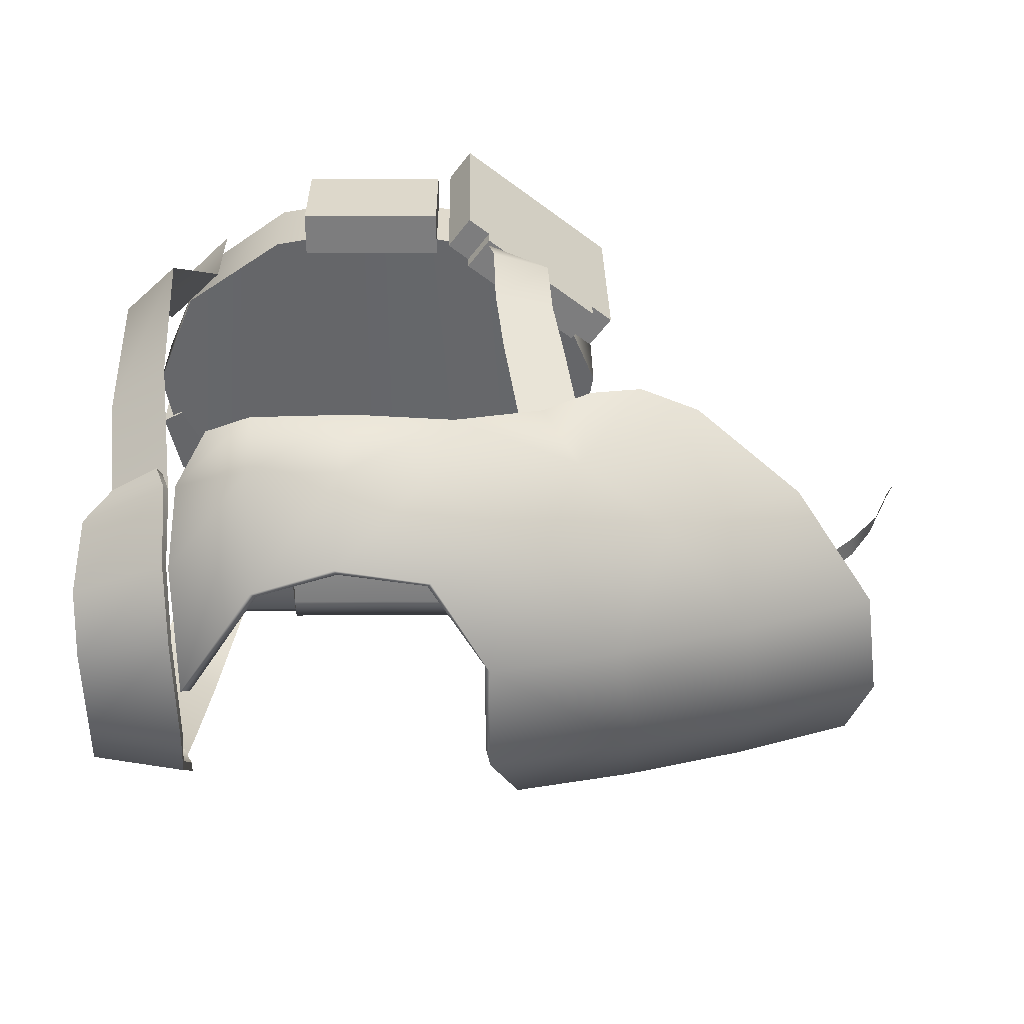
<metadata>
{"format":"obj","ext":"obj","renderer":"f3d","projection":"perspective","resolution":1024,"background":"white","views":[{"elev":30.9,"azim":179.8,"up":"+Z"}]}
</metadata>
<code>
g trooperscout_accessories_mesh
v -0.105 1.501 -0.1341
v -0.1239 1.44 -0.1615
v -0.1751 1.401 -0.1611
v 0.07594 1.168 -0.1477
v 0.07594 1.173 -0.1791
v 0.07594 1.161 -0.1477
v 0.07594 1.168 -0.1477
v 0.07594 1.174 -0.2075
v 0.07594 1.173 -0.1791
v -0.07591 1.168 -0.1477
v -0.07591 1.161 -0.1477
v -0.07591 1.173 -0.1791
v -0.07591 1.168 -0.1477
v -0.07591 1.173 -0.1791
v -0.07591 1.174 -0.2075
v 0.1169 1.128 0.1015
v 0.1537 1.195 0.06593
v 0.1537 1.128 0.06593
v 0.1169 1.195 0.1015
v 0.1729 1.272 0.1092
v 0.1367 1.278 0.1447
v 0.1702 1.383 0.08694
v 0.1312 1.386 0.1196
v 0.1615 1.469 0.04297
v 0.1219 1.469 0.07087
v -0.04857 1.132 0.152
v -0.04857 1.203 0.152
v 0.04857 1.203 0.152
v 0.04857 1.132 0.152
v -0.04857 1.203 0.152
v -0.04857 1.203 0.1221
v 0.04857 1.203 0.1221
v 0.04857 1.203 0.152
v -0.04857 1.132 0.1221
v -0.04857 1.132 0.152
v 0.04857 1.132 0.152
v 0.04857 1.132 0.1221
v 0.04857 1.132 0.152
v 0.04857 1.203 0.152
v 0.04857 1.203 0.1221
v 0.04857 1.132 0.1221
v -0.04857 1.132 0.1221
v -0.04857 1.203 0.1221
v -0.04857 1.203 0.152
v -0.04857 1.132 0.152
v -0.3415 1.456 -0.0192
v -0.2935 1.427 0.04136
v -0.04941 1.531 0.03787
v -0.08574 1.54 -0.01811
v -0.3501 1.455 -0.08421
v -0.08637 1.54 -0.08615
v -0.339 1.432 -0.1316
v -0.105 1.501 -0.1341
v -0.1751 1.401 -0.1611
v -0.2596 1.391 -0.1557
v -0.3065 1.405 -0.1399
v 0.1543 1.119 -0.01633
v 0.1554 1.183 -0.02378
v 0.1694 1.182 -0.03113
v 0.1683 1.118 -0.02368
v 0.1109 1.174 -0.1074
v 0.1249 1.173 -0.1147
v 0.1591 1.177 -0.07561
v 0.1554 1.183 -0.02378
v 0.1694 1.182 -0.03113
v 0.1109 1.174 -0.1074
v 0.1098 1.11 -0.09993
v 0.1238 1.109 -0.1072
v 0.1249 1.173 -0.1147
v 0.158 1.113 -0.06813
v 0.1543 1.119 -0.01633
v 0.1683 1.118 -0.02368
v 0.1098 1.11 -0.09993
v 0.1238 1.109 -0.1072
v 0.1683 1.118 -0.02368
v 0.1694 1.182 -0.03113
v 0.1591 1.177 -0.07561
v 0.158 1.113 -0.06813
v 0.1238 1.109 -0.1072
v 0.1249 1.173 -0.1147
v 0.1683 1.186 0.007575
v 0.1394 1.194 0.07878
v 0.1535 1.174 -0.0799
v 0.07084 1.196 0.1259
v 0.0898 1.171 -0.1267
v 1.261e-05 1.196 0.1384
v 1.261e-05 1.172 -0.147
v -0.08981 1.171 -0.1267
v -0.07084 1.196 0.1259
v -0.1535 1.174 -0.0799
v -0.1395 1.194 0.07878
v -0.1683 1.186 0.007575
v 0.1487 1.115 -0.07133
v 0.1376 1.136 0.07894
v 0.168 1.127 0.007575
v 0.08896 1.113 -0.1178
v 0.07075 1.138 0.127
v 1.261e-05 1.114 -0.1381
v 1.261e-05 1.138 0.1393
v -0.07073 1.138 0.127
v -0.08896 1.113 -0.1178
v -0.1376 1.136 0.07894
v -0.1487 1.115 -0.07133
v -0.168 1.127 0.007575
v -0.1401 1.356 0.1173
v -0.151 1.415 0.08992
v -0.1096 1.429 0.1006
v -0.09859 1.369 0.128
v -0.1329 1.316 0.131
v -0.09297 1.324 0.1441
v -0.13 1.276 0.1432
v -0.09166 1.279 0.1559
v -0.08749 1.224 0.1376
v -0.1178 1.224 0.1078
v 0.1298 1.458 0.08301
v 0.1807 1.466 0.04693
v 0.1616 1.451 0.06227
v 0.1236 1.474 0.07826
v 0.1841 1.503 0.01598
v 0.1229 1.51 0.04046
v 0.182 1.522 -0.02305
v 0.1199 1.531 -0.009319
v 0.1788 1.526 -0.07793
v 0.1161 1.539 -0.0799
v 0.1834 1.502 -0.1197
v 0.1207 1.515 -0.1217
v 0.1894 1.446 -0.1587
v 0.1253 1.452 -0.1701
v 0.1775 1.431 -0.1609
v 0.1325 1.433 -0.1715
v 0.127 1.455 0.07769
v 0.1589 1.448 0.05697
v 0.1783 1.462 0.04235
v 0.1212 1.47 0.07368
v 0.1825 1.498 0.01265
v 0.1212 1.505 0.03711
v 0.181 1.515 -0.02509
v 0.1189 1.525 -0.01137
v 0.1784 1.52 -0.07747
v 0.1157 1.532 -0.07941
v 0.1835 1.497 -0.1158
v 0.1208 1.51 -0.1178
v 0.1899 1.444 -0.1527
v 0.1259 1.451 -0.1641
v 0.1782 1.431 -0.1543
v 0.1332 1.433 -0.1649
v 0.127 1.455 0.07769
v 0.1616 1.451 0.06227
v 0.1589 1.448 0.05697
v 0.1298 1.458 0.08301
v 0.1212 1.47 0.07368
v 0.1236 1.474 0.07826
v 0.1212 1.505 0.03711
v 0.1229 1.51 0.04046
v 0.1189 1.525 -0.01137
v 0.1199 1.531 -0.009319
v 0.1157 1.532 -0.07941
v 0.1161 1.539 -0.0799
v 0.1208 1.51 -0.1178
v 0.1207 1.515 -0.1217
v 0.1259 1.451 -0.1641
v 0.1253 1.452 -0.1701
v 0.1332 1.433 -0.1649
v 0.1325 1.433 -0.1715
v 0.1782 1.431 -0.1543
v 0.1775 1.431 -0.1609
v 0.1589 1.448 0.05697
v 0.1616 1.451 0.06227
v 0.1807 1.466 0.04693
v 0.1783 1.462 0.04235
v 0.1841 1.503 0.01598
v 0.1825 1.498 0.01265
v 0.182 1.522 -0.02305
v 0.181 1.515 -0.02509
v 0.1788 1.526 -0.07793
v 0.1784 1.52 -0.07747
v 0.1834 1.502 -0.1197
v 0.1835 1.497 -0.1158
v 0.1894 1.446 -0.1587
v 0.1899 1.444 -0.1527
v 0.1775 1.431 -0.1609
v 0.1782 1.431 -0.1543
v -0.1694 1.089 -0.1699
v -0.1694 1.16 -0.1699
v -0.1442 1.16 -0.1699
v -0.1442 1.089 -0.1699
v -0.1694 1.16 -0.1699
v -0.1694 1.16 -0.1897
v -0.1442 1.16 -0.1897
v -0.1442 1.16 -0.1699
v -0.1694 1.16 -0.1897
v -0.1694 1.089 -0.1897
v -0.1442 1.089 -0.1897
v -0.1442 1.16 -0.1897
v -0.1694 1.089 -0.1897
v -0.1694 1.089 -0.1699
v -0.1442 1.089 -0.1699
v -0.1442 1.089 -0.1897
v -0.1694 1.089 -0.1897
v -0.1694 1.16 -0.1897
v -0.1694 1.16 -0.1699
v -0.1694 1.089 -0.1699
v -0.1649 1.215 0.08315
v -0.1777 1.077 0.06947
v -0.1792 1.215 0.07212
v -0.07198 1.077 0.1509
v -0.08781 1.214 0.1425
v -0.07349 1.214 0.1536
v -0.08792 1.227 0.1428
v -0.165 1.227 0.08339
v -0.1792 1.215 0.07212
v -0.1637 1.215 0.05198
v -0.1493 1.215 0.06301
v -0.1649 1.215 0.08315
v -0.05643 1.077 0.1307
v -0.05796 1.215 0.1334
v -0.07226 1.215 0.1224
v -0.1621 1.078 0.0493
v -0.1493 1.215 0.06301
v -0.1637 1.215 0.05198
v -0.1495 1.228 0.06322
v -0.07239 1.227 0.1226
v -0.1777 1.077 0.06947
v -0.07198 1.077 0.1509
v -0.05643 1.077 0.1307
v -0.1621 1.078 0.0493
v -0.07198 1.077 0.1509
v -0.07349 1.214 0.1536
v -0.05796 1.215 0.1334
v -0.05643 1.077 0.1307
v -0.1621 1.078 0.0493
v -0.1637 1.215 0.05198
v -0.1792 1.215 0.07212
v -0.1777 1.077 0.06947
v -0.08781 1.214 0.1425
v -0.07226 1.215 0.1224
v -0.05796 1.215 0.1334
v -0.07349 1.214 0.1536
v -0.165 1.227 0.08339
v -0.1495 1.228 0.06322
v -0.07239 1.227 0.1226
v -0.08792 1.227 0.1428
v -0.08781 1.214 0.1425
v -0.08792 1.227 0.1428
v -0.07239 1.227 0.1226
v -0.07226 1.215 0.1224
v -0.1493 1.215 0.06301
v -0.1495 1.228 0.06322
v -0.165 1.227 0.08339
v -0.1649 1.215 0.08315
v 0.1272 1.107 -0.2368
v 0.1548 1.11 -0.2256
v 0.1548 1.14 -0.2253
v 0.1272 1.144 -0.2365
v 0.07594 1.107 -0.2368
v 0.1548 1.164 -0.2075
v 0.07594 1.144 -0.2365
v 0.1272 1.174 -0.2144
v 0.1548 1.173 -0.1791
v 0.07594 1.174 -0.2144
v 0.1272 1.185 -0.179
v 0.1548 1.164 -0.1507
v 0.07594 1.185 -0.179
v 0.1272 1.173 -0.1437
v 0.1548 1.139 -0.1333
v 0.07594 1.173 -0.1437
v 0.1272 1.143 -0.1221
v 0.1548 1.109 -0.1336
v 0.1272 1.106 -0.1224
v 0.1548 1.085 -0.1513
v 0.07594 1.143 -0.1221
v 0.1272 1.076 -0.1445
v 0.1548 1.076 -0.1798
v 1.261e-05 1.143 -0.1221
v 1.261e-05 1.173 -0.1437
v -0.07591 1.173 -0.1437
v 0.07594 1.106 -0.1224
v 0.1272 1.065 -0.18
v 0.1548 1.086 -0.2082
v 1.261e-05 1.106 -0.1224
v 0.07594 1.076 -0.1445
v 0.1272 1.076 -0.2152
v 0.1548 1.11 -0.2256
v 0.1272 1.107 -0.2368
v 0.07594 1.065 -0.18
v 0.07594 1.076 -0.2152
v 0.07594 1.107 -0.2368
v 1.261e-05 1.107 -0.2368
v 1.261e-05 1.076 -0.1445
v -0.07591 1.143 -0.1221
v 1.261e-05 1.076 -0.2152
v 1.261e-05 1.065 -0.18
v -0.07591 1.106 -0.1224
v -0.07591 1.076 -0.2152
v -0.07591 1.107 -0.2368
v -0.1272 1.107 -0.2368
v -0.07591 1.065 -0.18
v -0.07591 1.076 -0.1445
v -0.1272 1.076 -0.2152
v -0.1548 1.11 -0.2256
v -0.1548 1.086 -0.2082
v -0.1272 1.065 -0.18
v -0.1548 1.076 -0.1798
v -0.1272 1.076 -0.1445
v -0.1548 1.085 -0.1513
v -0.1272 1.106 -0.1224
v -0.1548 1.109 -0.1336
v -0.1272 1.143 -0.1221
v -0.1548 1.139 -0.1333
v -0.1272 1.173 -0.1437
v -0.07591 1.185 -0.179
v -0.1548 1.164 -0.1507
v -0.1272 1.185 -0.179
v -0.07591 1.174 -0.2144
v -0.1548 1.173 -0.1791
v -0.1272 1.174 -0.2144
v -0.07591 1.144 -0.2365
v -0.1548 1.164 -0.2075
v -0.1272 1.144 -0.2365
v -0.07591 1.107 -0.2368
v -0.1548 1.14 -0.2253
v -0.1272 1.107 -0.2368
v -0.1548 1.11 -0.2256
v 0.1548 1.164 -0.1507
v 0.1548 1.173 -0.1791
v 0.1548 1.164 -0.2075
v 0.1548 1.14 -0.2253
v 0.1548 1.139 -0.1333
v 0.1548 1.11 -0.2256
v 0.1548 1.109 -0.1336
v 0.1548 1.086 -0.2082
v 0.1548 1.076 -0.1798
v 0.1548 1.085 -0.1513
v 1.261e-05 1.168 -0.1477
v 0.07594 1.174 -0.2075
v 0.07594 1.168 -0.1477
v 1.261e-05 1.174 -0.2071
v 0.07594 1.168 -0.2252
v -0.07591 1.174 -0.2075
v -0.07591 1.168 -0.1477
v -0.07591 1.168 -0.2252
v 1.261e-05 1.168 -0.2246
v 1.261e-05 1.122 -0.2284
v 0.07594 1.122 -0.2284
v -0.07591 1.122 -0.2284
v 1.261e-05 1.107 -0.2243
v 0.07594 1.107 -0.2243
v -0.07591 1.107 -0.2243
v 1.261e-05 1.107 -0.2368
v 0.07594 1.107 -0.2368
v 0.07594 1.107 -0.2243
v 1.261e-05 1.107 -0.2243
v -0.07591 1.107 -0.2243
v -0.07591 1.107 -0.2368
v 0.07594 1.107 -0.2368
v 0.07594 1.14 -0.2252
v 0.07594 1.107 -0.2243
v 0.07594 1.144 -0.2365
v 0.07594 1.164 -0.2075
v 0.07594 1.174 -0.2144
v 0.07594 1.173 -0.1791
v 0.07594 1.185 -0.179
v 0.07594 1.161 -0.1477
v 0.07594 1.173 -0.1437
v 0.07594 1.173 -0.1437
v 1.261e-05 1.161 -0.1477
v 0.07594 1.161 -0.1477
v 1.261e-05 1.173 -0.1437
v -0.07591 1.173 -0.1437
v -0.07591 1.161 -0.1477
v 0.07594 1.107 -0.2243
v 0.07594 1.14 -0.2252
v 0.07594 1.122 -0.2284
v 0.07594 1.168 -0.2252
v 0.07594 1.174 -0.2075
v 0.07594 1.164 -0.2075
v 0.07594 1.173 -0.1791
v 0.07594 1.161 -0.1477
v 1.261e-05 1.168 -0.1477
v 0.07594 1.168 -0.1477
v 1.261e-05 1.161 -0.1477
v -0.07591 1.161 -0.1477
v -0.07591 1.168 -0.1477
v -0.1548 1.164 -0.1507
v -0.1548 1.164 -0.2075
v -0.1548 1.173 -0.1791
v -0.1548 1.14 -0.2253
v -0.1548 1.139 -0.1333
v -0.1548 1.11 -0.2256
v -0.1548 1.109 -0.1336
v -0.1548 1.086 -0.2082
v -0.1548 1.076 -0.1798
v -0.1548 1.085 -0.1513
v -0.07591 1.107 -0.2368
v -0.07591 1.107 -0.2243
v -0.07591 1.14 -0.2252
v -0.07591 1.144 -0.2365
v -0.07591 1.164 -0.2075
v -0.07591 1.174 -0.2144
v -0.07591 1.173 -0.1791
v -0.07591 1.185 -0.179
v -0.07591 1.161 -0.1477
v -0.07591 1.173 -0.1437
v -0.07591 1.107 -0.2243
v -0.07591 1.122 -0.2284
v -0.07591 1.14 -0.2252
v -0.07591 1.168 -0.2252
v -0.07591 1.174 -0.2075
v -0.07591 1.164 -0.2075
v -0.07591 1.173 -0.1791
v -0.3331 1.34 -0.07673
v -0.317 1.355 -0.07452
v -0.3162 1.357 -0.05929
v -0.3323 1.342 -0.0615
v -0.3598 1.309 -0.07799
v -0.359 1.311 -0.06276
v -0.3776 1.279 -0.07632
v -0.3816 1.28 -0.06156
v -0.3886 1.252 -0.07149
v -0.392 1.257 -0.05752
v -0.3958 1.238 -0.06628
v -0.3986 1.246 -0.05315
v 0.1313 1.388 -0.1861
v 0.1792 1.438 -0.151
v 0.1317 1.44 -0.1693
v 0.1774 1.385 -0.1642
v 0.1259 1.311 -0.1972
v 0.172 1.308 -0.1753
v 0.1211 1.263 -0.1979
v 0.1672 1.26 -0.176
v 0.1057 1.171 -0.184
v 0.1518 1.168 -0.1622
v -0.1313 1.388 -0.1861
v -0.1317 1.44 -0.1693
v -0.1792 1.438 -0.151
v -0.1774 1.385 -0.1642
v -0.1259 1.311 -0.1972
v -0.172 1.308 -0.1753
v -0.1211 1.263 -0.1979
v -0.1672 1.26 -0.176
v -0.1057 1.171 -0.184
v -0.1518 1.168 -0.1622
v -0.1395 1.194 0.07878
v -0.07073 1.138 0.127
v -0.1376 1.136 0.07894
v -0.168 1.127 0.007575
v -0.07084 1.196 0.1259
v -0.1683 1.186 0.007575
v 1.261e-05 1.196 0.1384
v 1.261e-05 1.138 0.1393
v -0.1535 1.174 -0.0799
v -0.1487 1.115 -0.07133
v -0.08896 1.113 -0.1178
v -0.08981 1.171 -0.1267
v 0.07075 1.138 0.127
v 0.07084 1.196 0.1259
v 1.261e-05 1.114 -0.1381
v 1.261e-05 1.172 -0.147
v 0.0898 1.171 -0.1267
v 0.08896 1.113 -0.1178
v 0.1394 1.194 0.07878
v 0.1376 1.136 0.07894
v 0.1535 1.174 -0.0799
v 0.1487 1.115 -0.07133
v 0.168 1.127 0.007575
v 0.1683 1.186 0.007575
v -0.1265 1.445 -0.1737
v -0.1768 1.405 -0.1736
v -0.1751 1.401 -0.1611
v -0.1239 1.44 -0.1615
v -0.2596 1.391 -0.1557
v -0.1076 1.509 -0.1439
v -0.105 1.501 -0.1341
v -0.2612 1.395 -0.1683
v -0.3065 1.405 -0.1399
v -0.1858 1.492 -0.1431
v -0.08932 1.552 -0.08986
v -0.08637 1.54 -0.08615
v -0.08932 1.552 -0.01508
v -0.08574 1.54 -0.01811
v -0.1851 1.527 -0.09041
v -0.3086 1.409 -0.1526
v -0.339 1.432 -0.1316
v -0.3423 1.439 -0.1414
v -0.3501 1.455 -0.08421
v -0.264 1.469 -0.1422
v -0.3548 1.467 -0.08735
v -0.3415 1.456 -0.0192
v -0.2678 1.502 -0.09008
v -0.3461 1.467 -0.01508
v -0.2935 1.427 0.04136
v -0.1749 1.53 -0.01508
v -0.2605 1.502 -0.01508
v -0.2973 1.435 0.0507
v -0.2272 1.392 0.08307
v -0.2084 1.478 0.04742
v -0.2304 1.399 0.09398
v -0.1485 1.451 0.08203
v -0.188 1.39 0.09802
v -0.1246 1.508 0.05255
v -0.1914 1.396 0.1089
v -0.1535 1.398 0.0995
v -0.1569 1.405 0.1104
v -0.121 1.419 0.09786
v -0.1246 1.426 0.1088
v -0.06374 1.44 0.1028
v -0.06612 1.448 0.1135
v 0.0002855 1.447 0.1121
v -0.05212 1.542 0.04655
v -0.04941 1.531 0.03787
v -0.04819 1.496 0.09445
v 0.009456 1.537 0.05329
v 0.008473 1.526 0.04327
v -0.0003968 1.456 0.122
v 0.06631 1.449 0.114
v 0.005526 1.497 0.1023
v 0.06341 1.54 0.03751
v 0.06085 1.53 0.02944
v 0.06631 1.459 0.1218
v 0.0948 1.452 0.1071
v 0.06636 1.493 0.1
v 0.1133 1.54 -0.03833
v 0.1086 1.529 -0.04502
v 0.119 1.51 0.03811
v 0.1151 1.499 0.03105
v 0.1146 1.48 0.08266
v 0.1129 1.469 0.07567
v 0.09502 1.463 0.1136
g trooperscout_accessories_mesh_0
f 3 2 1
f 6 5 4
f 9 8 7
f 12 11 10
f 15 14 13
f 18 17 16
f 17 19 16
f 17 20 19
f 20 21 19
f 20 22 21
f 22 23 21
f 22 24 23
f 24 25 23
f 28 27 26
f 29 28 26
f 32 31 30
f 33 32 30
f 36 35 34
f 37 36 34
f 40 39 38
f 41 40 38
f 44 43 42
f 45 44 42
f 48 47 46
f 49 48 46
f 49 46 50
f 51 49 50
f 51 50 52
f 53 51 52
f 54 53 52
f 54 52 55
f 52 56 55
f 59 58 57
f 60 59 57
f 63 62 61
f 63 61 64
f 65 63 64
f 68 67 66
f 69 68 66
f 72 71 70
f 71 73 70
f 73 74 70
f 77 76 75
f 78 77 75
f 78 79 77
f 79 80 77
f 83 82 81
f 84 82 83
f 85 84 83
f 84 85 86
f 85 87 86
f 87 88 86
f 88 89 86
f 89 88 90
f 91 89 90
f 91 90 92
f 95 94 93
f 93 94 96
f 94 97 96
f 98 96 97
f 99 98 97
f 98 99 100
f 101 98 100
f 100 102 101
f 102 103 101
f 102 104 103
f 107 106 105
f 108 107 105
f 105 109 108
f 109 110 108
f 109 111 110
f 111 112 110
f 111 113 112
f 111 114 113
f 117 116 115
f 116 118 115
f 116 119 118
f 119 120 118
f 119 121 120
f 121 122 120
f 121 123 122
f 123 124 122
f 123 125 124
f 125 126 124
f 125 127 126
f 127 128 126
f 127 129 128
f 129 130 128
f 133 132 131
f 134 133 131
f 135 133 134
f 136 135 134
f 137 135 136
f 138 137 136
f 139 137 138
f 140 139 138
f 141 139 140
f 142 141 140
f 143 141 142
f 144 143 142
f 145 143 144
f 146 145 144
f 149 148 147
f 148 150 147
f 147 150 151
f 150 152 151
f 151 152 153
f 152 154 153
f 153 154 155
f 154 156 155
f 155 156 157
f 156 158 157
f 157 158 159
f 158 160 159
f 159 160 161
f 160 162 161
f 161 162 163
f 162 164 163
f 163 164 165
f 164 166 165
f 169 168 167
f 170 169 167
f 171 169 170
f 172 171 170
f 173 171 172
f 174 173 172
f 175 173 174
f 176 175 174
f 177 175 176
f 178 177 176
f 179 177 178
f 180 179 178
f 181 179 180
f 182 181 180
f 185 184 183
f 186 185 183
f 189 188 187
f 190 189 187
f 193 192 191
f 194 193 191
f 197 196 195
f 198 197 195
f 201 200 199
f 202 201 199
f 205 204 203
f 204 206 203
f 206 207 203
f 206 208 207
f 207 209 203
f 209 210 203
f 213 212 211
f 214 213 211
f 217 216 215
f 217 215 218
f 219 217 218
f 220 219 218
f 219 221 217
f 221 222 217
f 225 224 223
f 226 225 223
f 229 228 227
f 230 229 227
f 233 232 231
f 234 233 231
f 237 236 235
f 238 237 235
f 241 240 239
f 242 241 239
f 245 244 243
f 246 245 243
f 249 248 247
f 250 249 247
f 253 252 251
f 254 253 251
f 251 255 254
f 256 253 254
f 255 257 254
f 258 256 254
f 254 257 258
f 259 256 258
f 257 260 258
f 261 259 258
f 258 260 261
f 262 259 261
f 260 263 261
f 264 262 261
f 261 263 264
f 265 262 264
f 263 266 264
f 267 265 264
f 264 266 267
f 268 265 267
f 269 268 267
f 270 268 269
f 266 271 267
f 267 271 269
f 272 270 269
f 273 270 272
f 274 271 266
f 275 274 266
f 274 275 276
f 271 277 269
f 269 277 272
f 278 273 272
f 279 273 278
f 274 280 271
f 280 277 271
f 277 281 272
f 272 281 278
f 282 279 278
f 283 279 282
f 284 283 282
f 278 285 282
f 281 285 278
f 282 286 284
f 285 286 282
f 286 287 284
f 288 287 286
f 289 281 277
f 280 289 277
f 280 274 290
f 290 274 276
f 291 286 285
f 291 288 286
f 292 285 281
f 289 292 281
f 292 291 285
f 289 280 293
f 293 280 290
f 288 291 294
f 295 288 294
f 295 294 296
f 291 292 297
f 294 291 297
f 292 289 298
f 298 289 293
f 297 292 298
f 294 299 296
f 294 297 299
f 300 296 299
f 301 300 299
f 297 302 299
f 301 299 302
f 297 298 302
f 303 301 302
f 298 304 302
f 303 302 304
f 298 293 304
f 305 303 304
f 293 306 304
f 305 304 306
f 293 290 306
f 307 305 306
f 290 308 306
f 307 306 308
f 290 276 308
f 309 307 308
f 276 310 308
f 309 308 310
f 276 311 310
f 312 309 310
f 311 313 310
f 312 310 313
f 311 314 313
f 315 312 313
f 314 316 313
f 315 313 316
f 314 317 316
f 318 315 316
f 317 319 316
f 318 316 319
f 317 320 319
f 321 318 319
f 320 322 319
f 321 319 322
f 323 321 322
f 326 325 324
f 327 326 324
f 327 324 328
f 329 327 328
f 329 328 330
f 331 329 330
f 331 330 332
f 330 333 332
f 336 335 334
f 335 337 334
f 337 335 338
f 337 339 334
f 339 340 334
f 339 337 341
f 342 337 338
f 337 342 341
f 343 342 338
f 342 343 341
f 344 343 338
f 343 345 341
f 343 344 346
f 345 343 346
f 344 347 346
f 348 345 346
f 351 350 349
f 352 351 349
f 353 352 349
f 354 353 349
f 357 356 355
f 356 358 355
f 356 359 358
f 359 360 358
f 359 361 360
f 361 362 360
f 361 363 362
f 363 364 362
f 367 366 365
f 366 368 365
f 368 366 369
f 366 370 369
f 373 372 371
f 374 372 373
f 374 375 372
f 375 376 372
f 376 375 377
f 380 379 378
f 379 381 378
f 381 379 382
f 379 383 382
f 386 385 384
f 385 387 384
f 384 387 388
f 387 389 388
f 388 389 390
f 389 391 390
f 390 391 392
f 393 390 392
f 396 395 394
f 397 396 394
f 398 396 397
f 399 398 397
f 400 398 399
f 401 400 399
f 402 400 401
f 403 402 401
f 406 405 404
f 406 407 405
f 408 407 406
f 409 408 406
f 408 409 410
f 413 412 411
f 414 413 411
f 411 415 414
f 415 416 414
f 415 417 416
f 417 418 416
f 417 419 418
f 419 420 418
f 419 421 420
f 421 422 420
f 425 424 423
f 424 426 423
f 427 423 426
f 428 427 426
f 429 427 428
f 430 429 428
f 431 429 430
f 432 431 430
f 435 434 433
f 436 435 433
f 433 437 436
f 437 438 436
f 437 439 438
f 439 440 438
f 439 441 440
f 441 442 440
f 445 444 443
f 445 443 446
f 444 447 443
f 443 448 446
f 447 444 449
f 444 450 449
f 446 448 451
f 452 446 451
f 452 451 453
f 451 454 453
f 450 455 449
f 455 456 449
f 453 454 457
f 454 458 457
f 458 459 457
f 459 460 457
f 456 455 461
f 455 462 461
f 459 463 460
f 463 464 460
f 461 462 465
f 465 464 463
f 466 461 465
f 466 465 463
f 469 468 467
f 470 469 467
f 469 471 468
f 470 467 472
f 472 467 468
f 473 470 472
f 471 474 468
f 471 475 474
f 476 472 468
f 476 468 474
f 473 472 477
f 477 472 476
f 478 473 477
f 478 477 479
f 480 478 479
f 481 477 476
f 479 477 481
f 475 482 474
f 475 483 482
f 483 484 482
f 474 482 484
f 483 485 484
f 486 476 474
f 486 474 484
f 481 476 486
f 485 487 484
f 486 484 487
f 485 488 487
f 489 481 486
f 489 486 487
f 488 490 487
f 489 487 490
f 488 491 490
f 492 481 489
f 492 479 481
f 493 489 490
f 493 492 489
f 491 494 490
f 490 494 493
f 491 495 494
f 493 496 492
f 494 496 493
f 495 497 494
f 494 497 496
f 497 498 496
f 495 499 497
f 496 500 492
f 492 500 479
f 496 498 500
f 499 501 497
f 497 501 498
f 499 502 501
f 502 503 501
f 501 503 498
f 502 504 503
f 504 505 503
f 498 503 505
f 504 506 505
f 506 507 505
f 507 498 505
f 506 508 507
f 500 509 479
f 480 479 509
f 510 480 509
f 511 500 498
f 511 509 500
f 507 511 498
f 510 509 512
f 512 509 511
f 513 510 512
f 508 514 507
f 508 515 514
f 516 511 507
f 516 512 511
f 514 516 507
f 513 512 517
f 517 512 516
f 518 513 517
f 515 519 514
f 515 520 519
f 521 516 514
f 521 517 516
f 519 521 514
f 518 517 522
f 522 517 521
f 523 518 522
f 523 522 524
f 524 522 521
f 525 523 524
f 526 524 521
f 525 524 526
f 526 521 519
f 527 525 526
f 520 528 519
f 528 526 519
f 527 526 528
f 520 527 528

</code>
